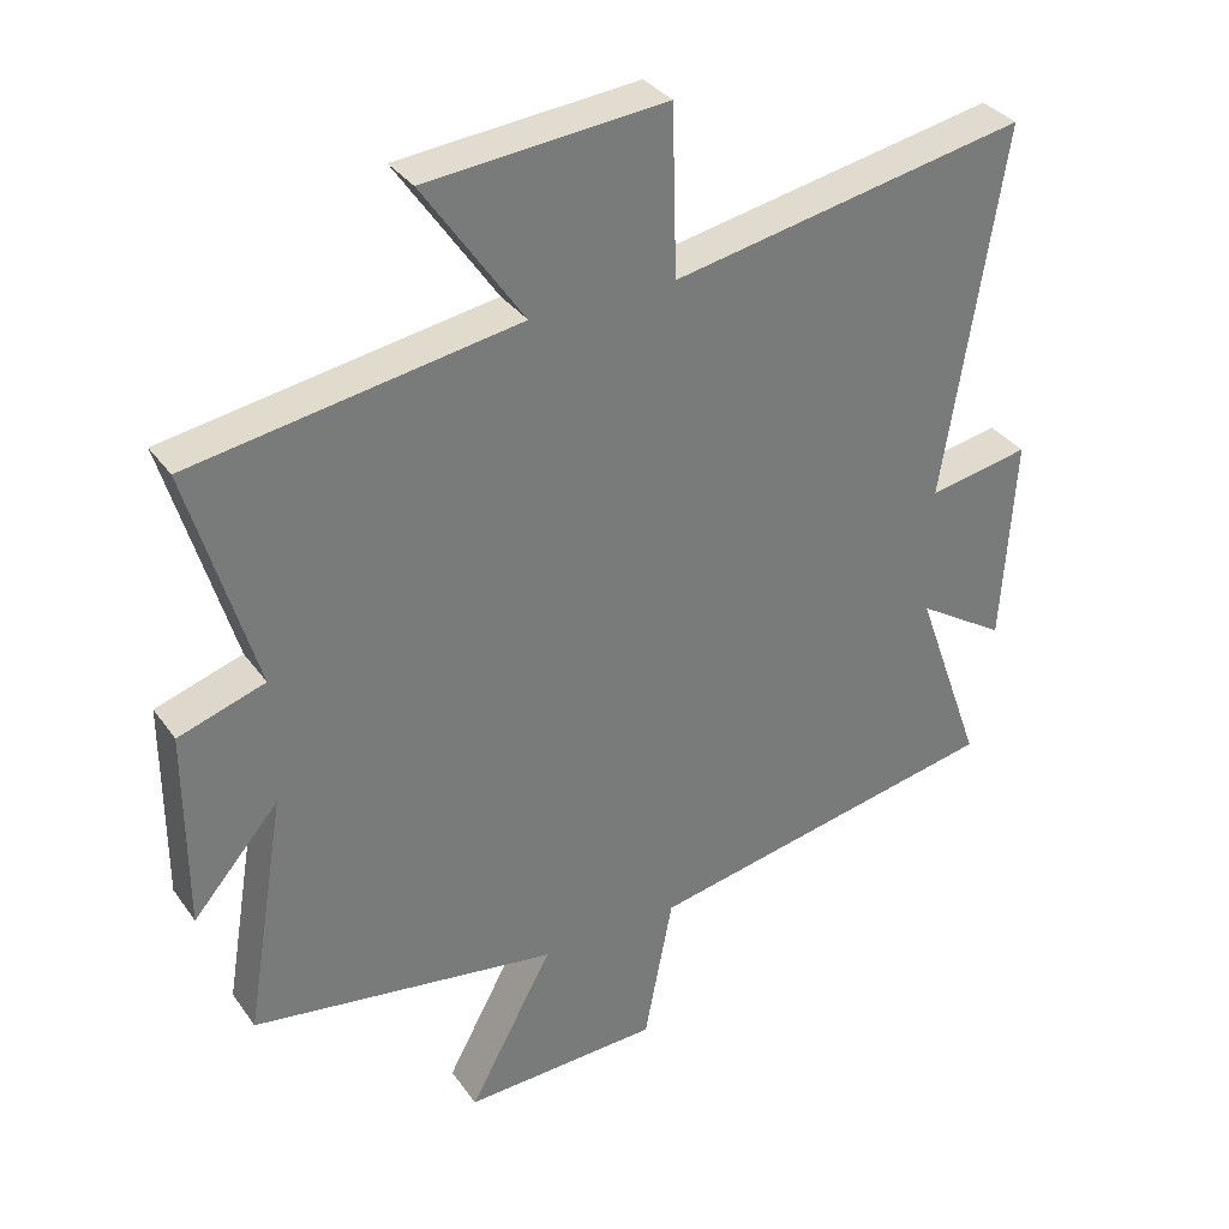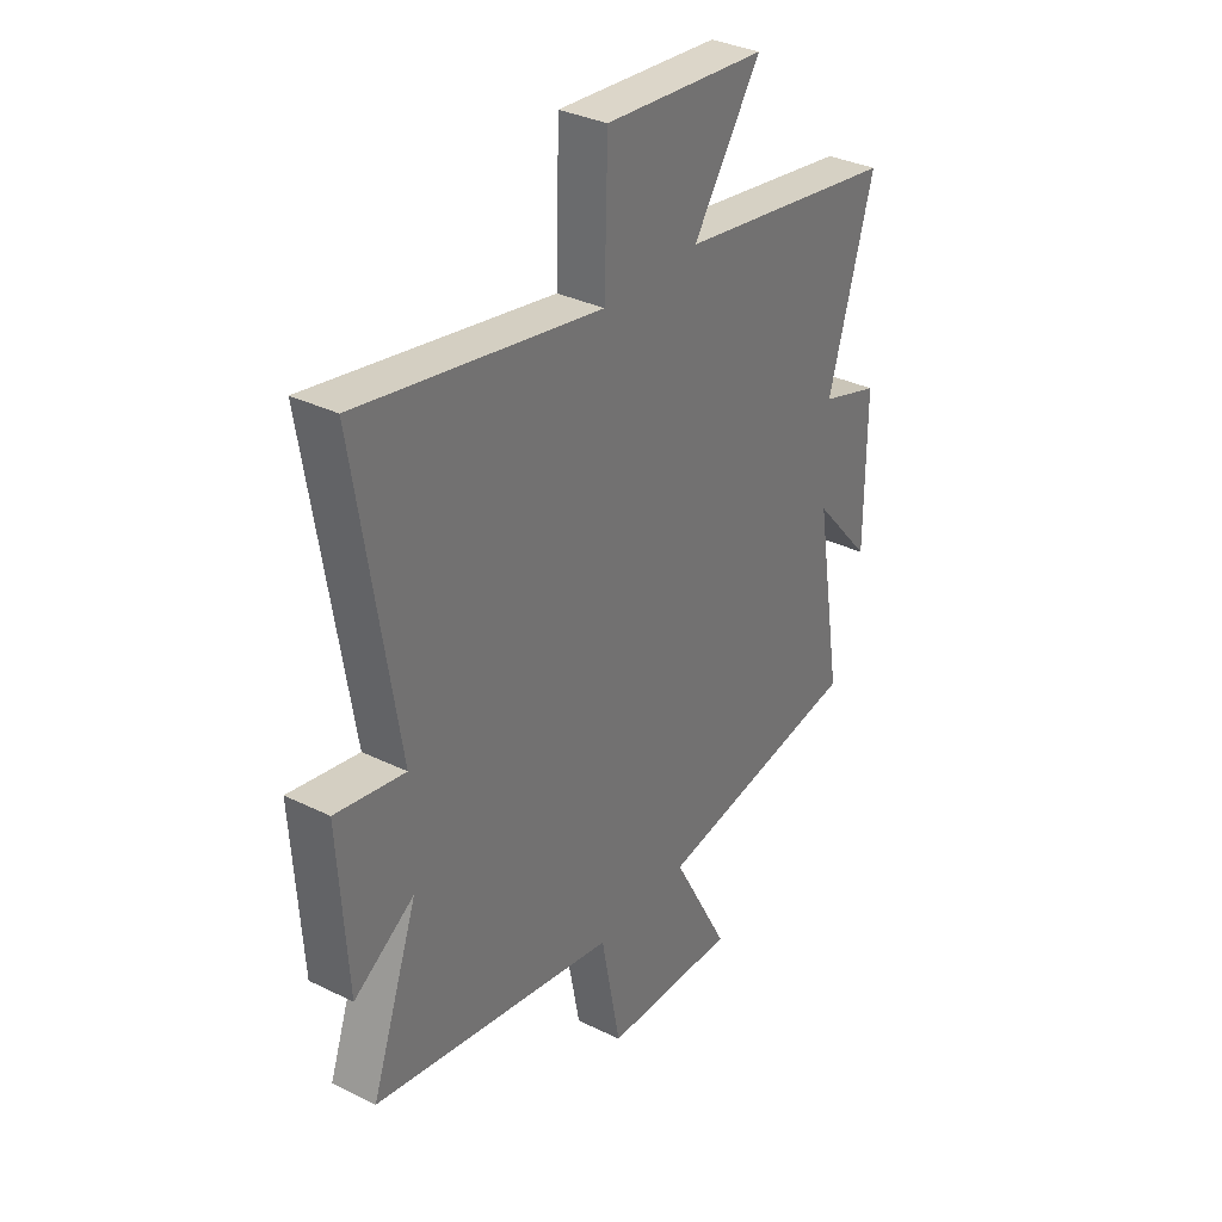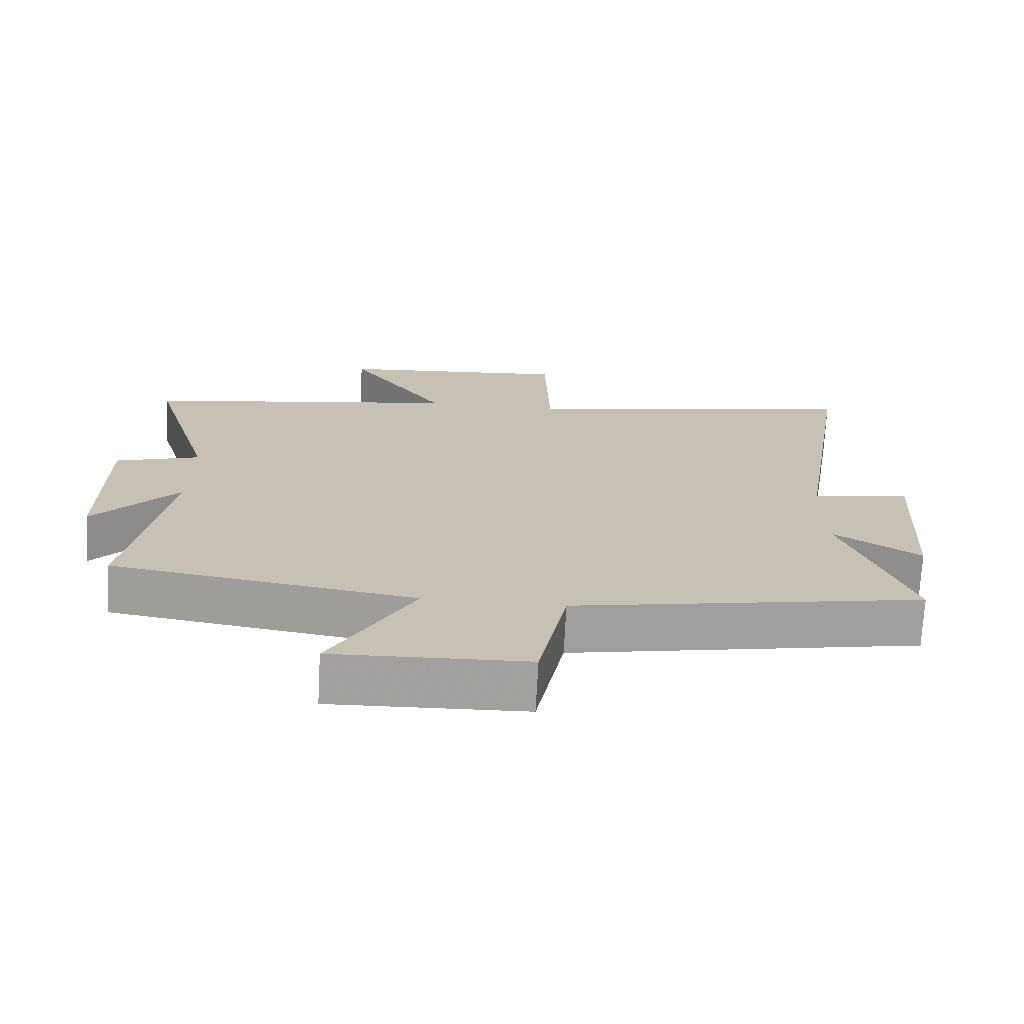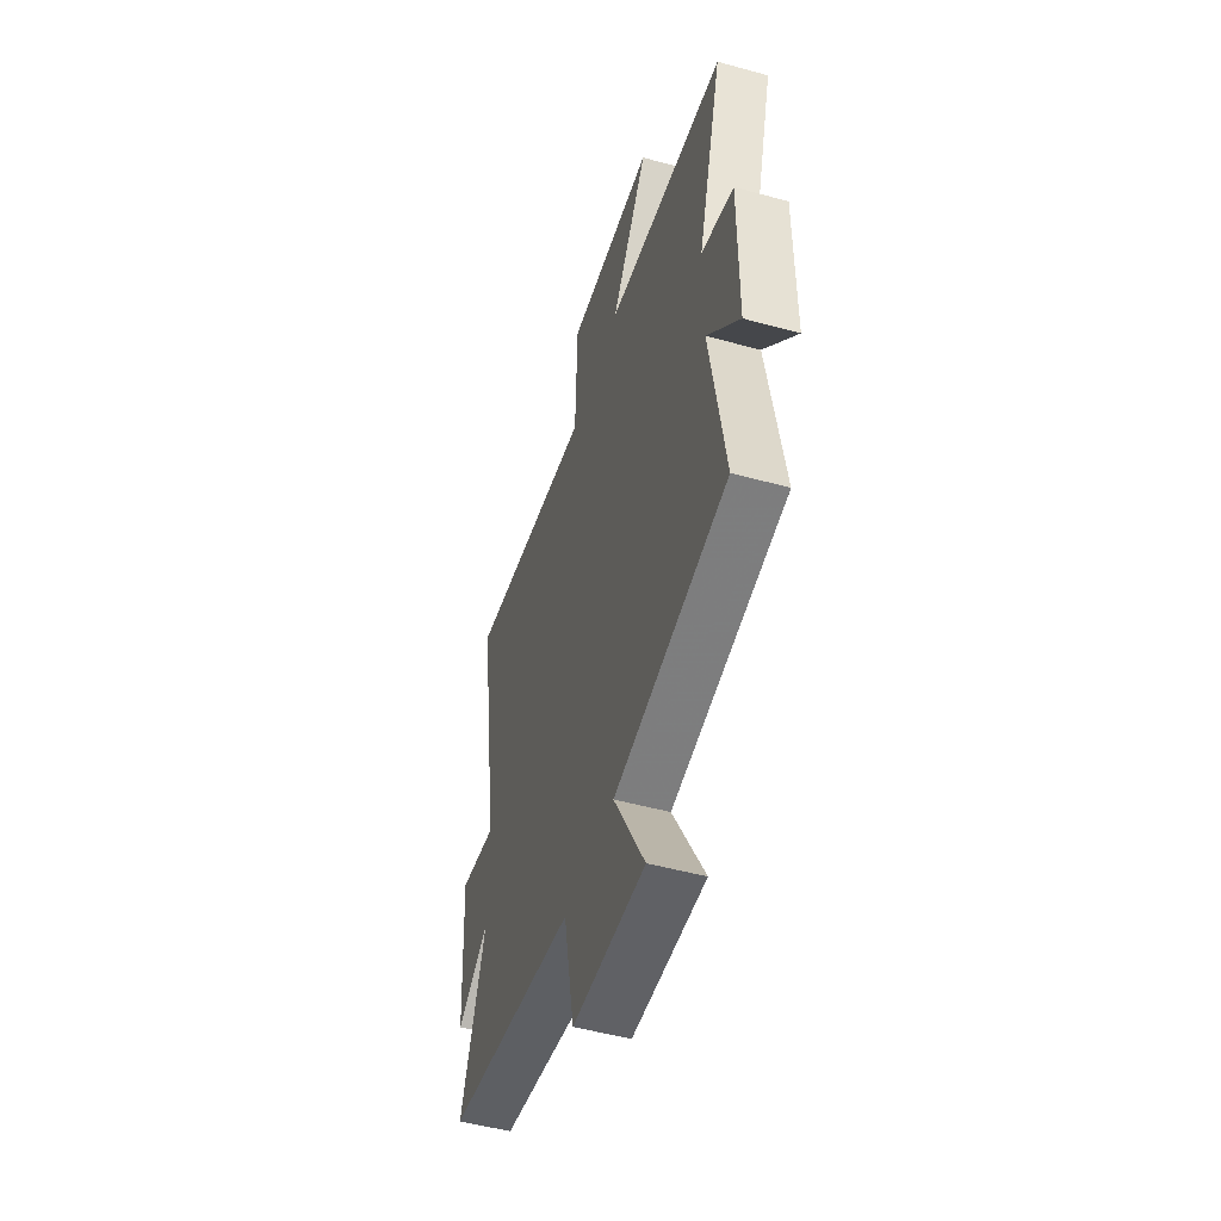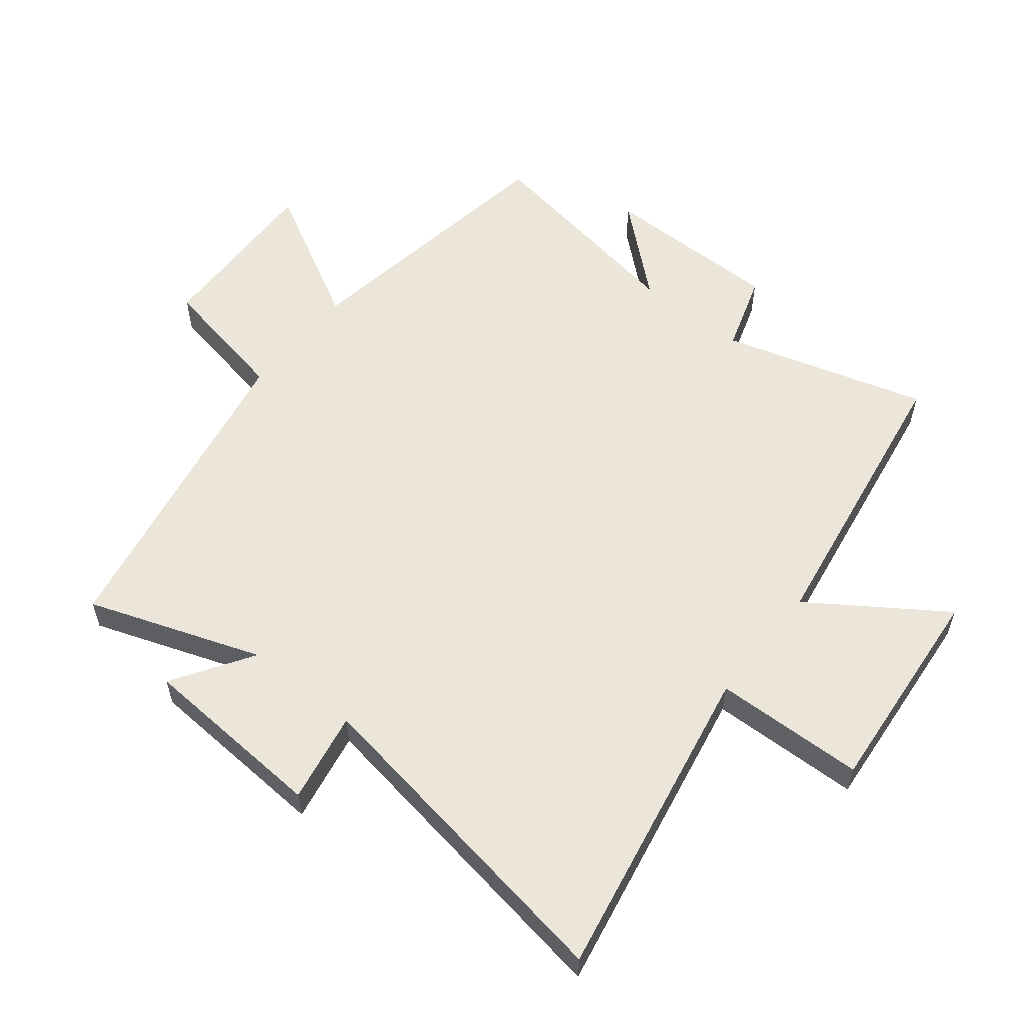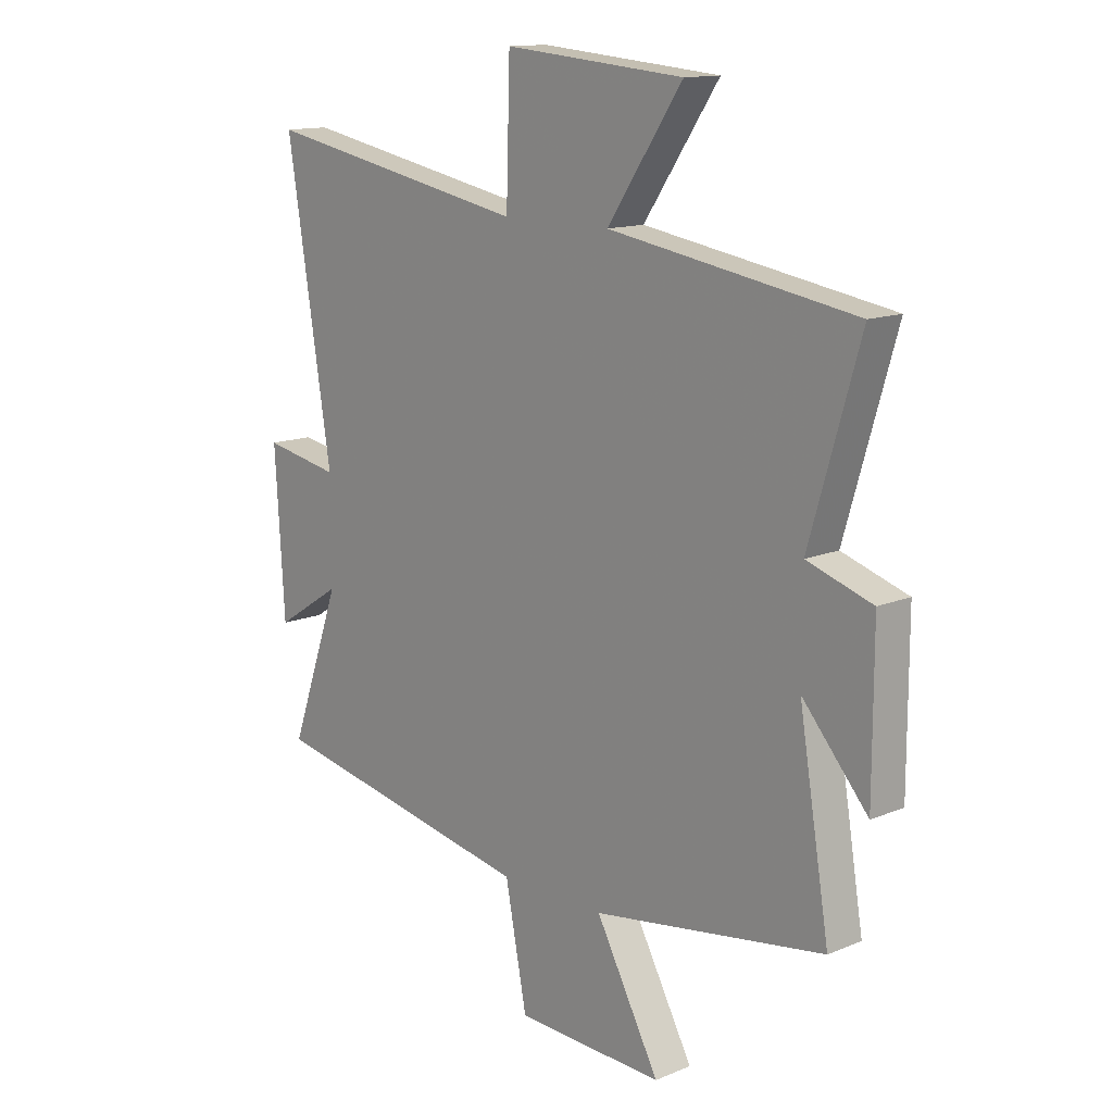
<metadata>
{"format":"obj","ext":"obj","renderer":"f3d","projection":"perspective","resolution":1024,"background":"white","views":[{"elev":33.9,"azim":149.9,"up":"+Z"},{"elev":33.9,"azim":-56.3,"up":"+Z"},{"elev":-71.8,"azim":176.9,"up":"+Z"},{"elev":-50.6,"azim":73.3,"up":"+Z"},{"elev":56.9,"azim":-51.3,"up":"+Y"},{"elev":13.6,"azim":47.1,"up":"+Z"}]}
</metadata>
<code>
v 0.595 0.07 0.425
v 0.5 0.07 0.101
v 0.624 0.07 0.061
v 0.624 0.07 -0.225
v 0.5 0.07 -0.083
v 0.558 0.07 -0.432
v 0.118 0.07 -0.5
v 0.239 0.07 -0.723
v -0.043 0.07 -0.713
v -0.084 0.07 -0.5
v -0.598 0.07 -0.401
v -0.5 0.07 -0.126
v -0.627 0.07 -0.207
v -0.645 0.07 0.091
v -0.5 0.07 0.064
v -0.585 0.07 0.596
v -0.077 0.07 0.5
v -0.07 0.07 0.739
v 0.272 0.07 0.709
v 0.129 0.07 0.5
v 0.595 0 0.425
v 0.5 0 0.101
v 0.624 0 0.061
v 0.624 0 -0.225
v 0.5 0 -0.083
v 0.558 0 -0.432
v 0.118 0 -0.5
v 0.239 0 -0.723
v -0.043 0 -0.713
v -0.084 0 -0.5
v -0.598 0 -0.401
v -0.5 0 -0.126
v -0.627 0 -0.207
v -0.645 0 0.091
v -0.5 0 0.064
v -0.585 0 0.596
v -0.077 0 0.5
v -0.07 0 0.739
v 0.272 0 0.709
v 0.129 0 0.5
f 17 18 19 20
f 17 20 1 2
f 15 16 17 2
f 12 13 14 15
f 12 15 2 3
f 10 11 12 3
f 7 8 9 10
f 5 6 7 10
f 5 10 3
f 3 4 5
f 40 39 38 37
f 22 21 40 37
f 22 37 36 35
f 35 34 33 32
f 23 22 35 32
f 23 32 31 30
f 30 29 28 27
f 30 27 26 25
f 23 30 25
f 25 24 23
f 1 21 22 2
f 2 22 23 3
f 3 23 24 4
f 4 24 25 5
f 5 25 26 6
f 6 26 27 7
f 7 27 28 8
f 8 28 29 9
f 9 29 30 10
f 10 30 31 11
f 11 31 32 12
f 12 32 33 13
f 13 33 34 14
f 14 34 35 15
f 15 35 36 16
f 16 36 37 17
f 17 37 38 18
f 18 38 39 19
f 19 39 40 20
f 20 40 21 1

</code>
